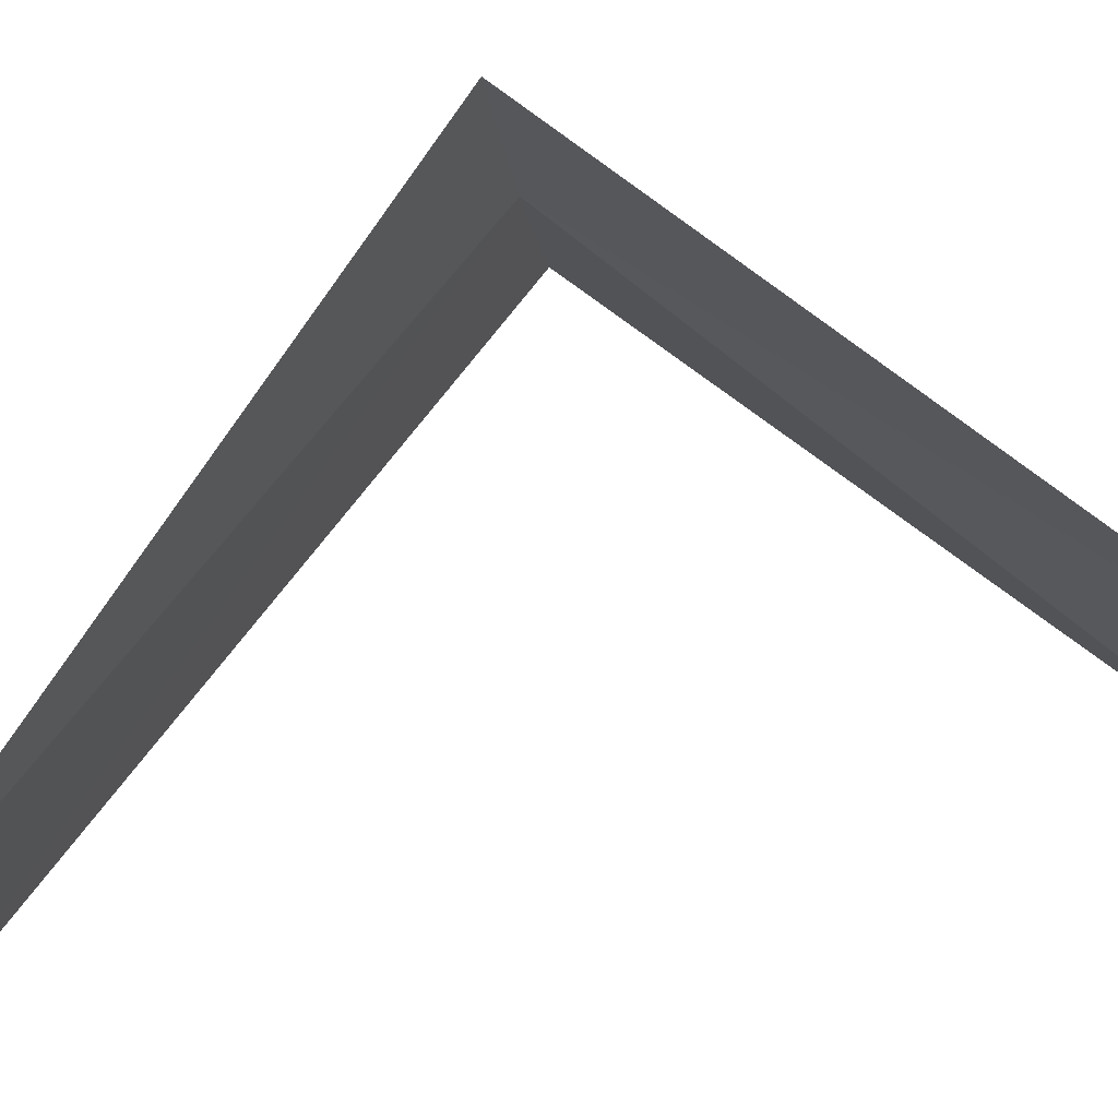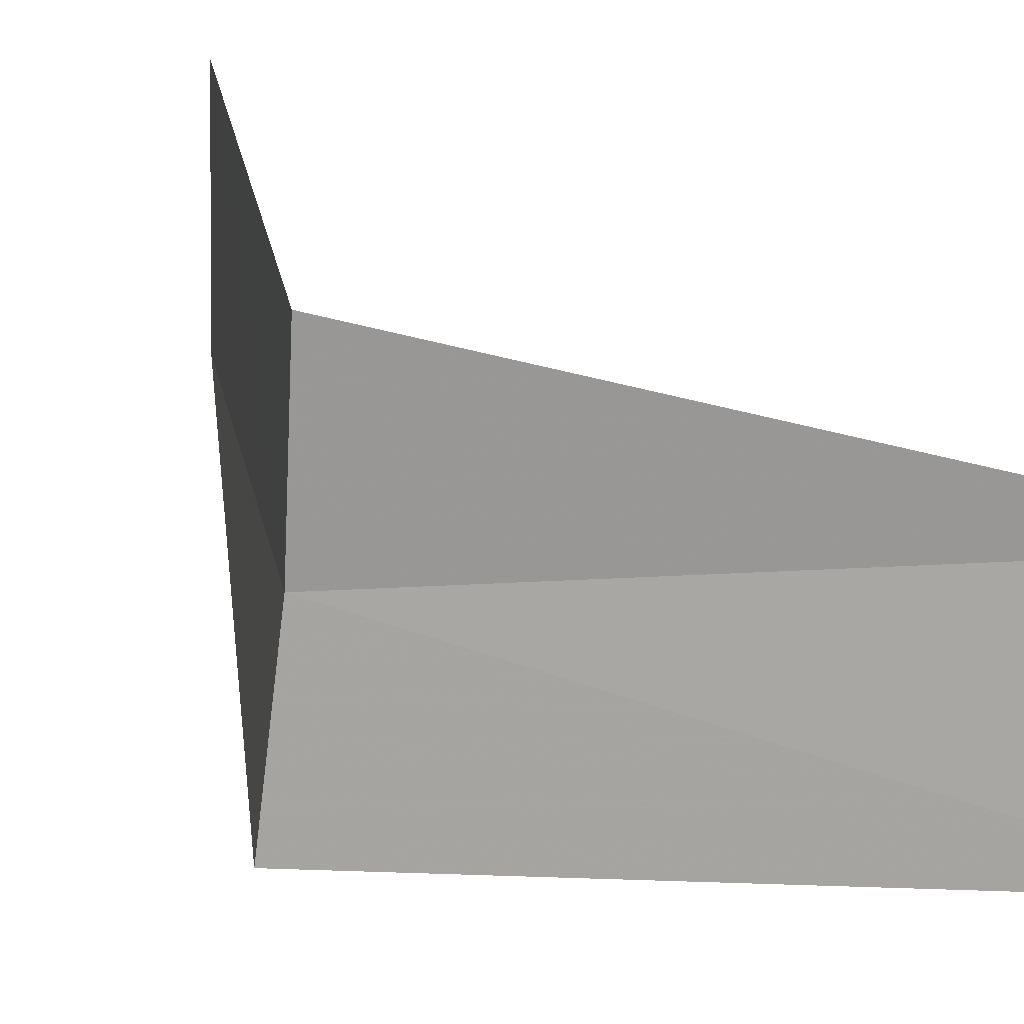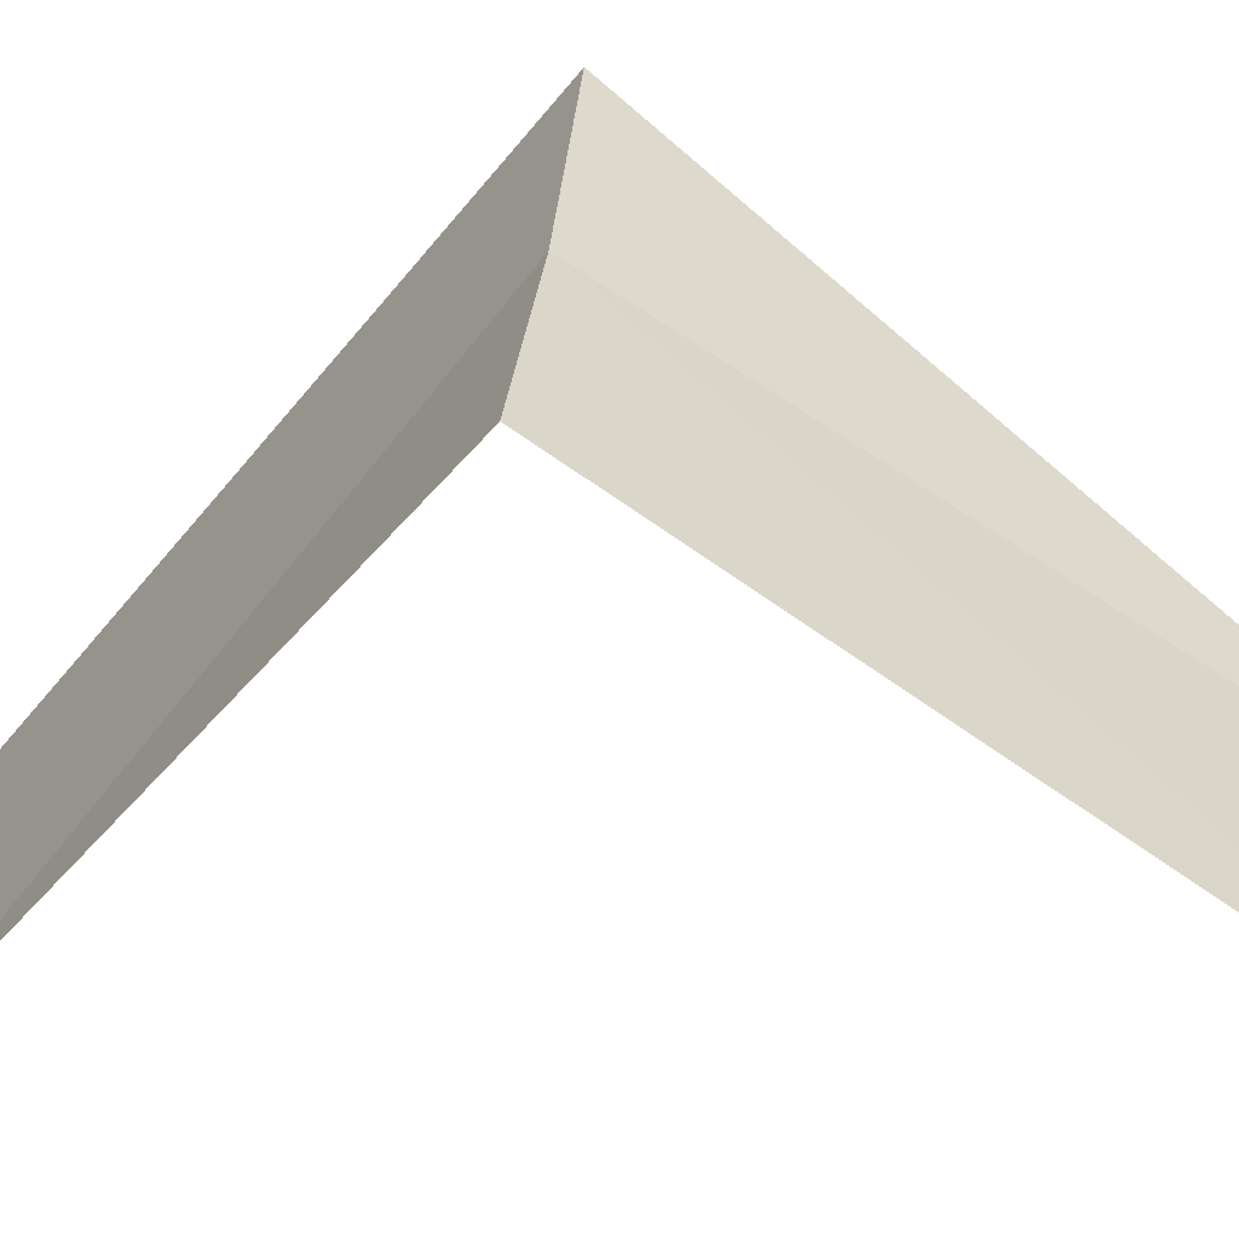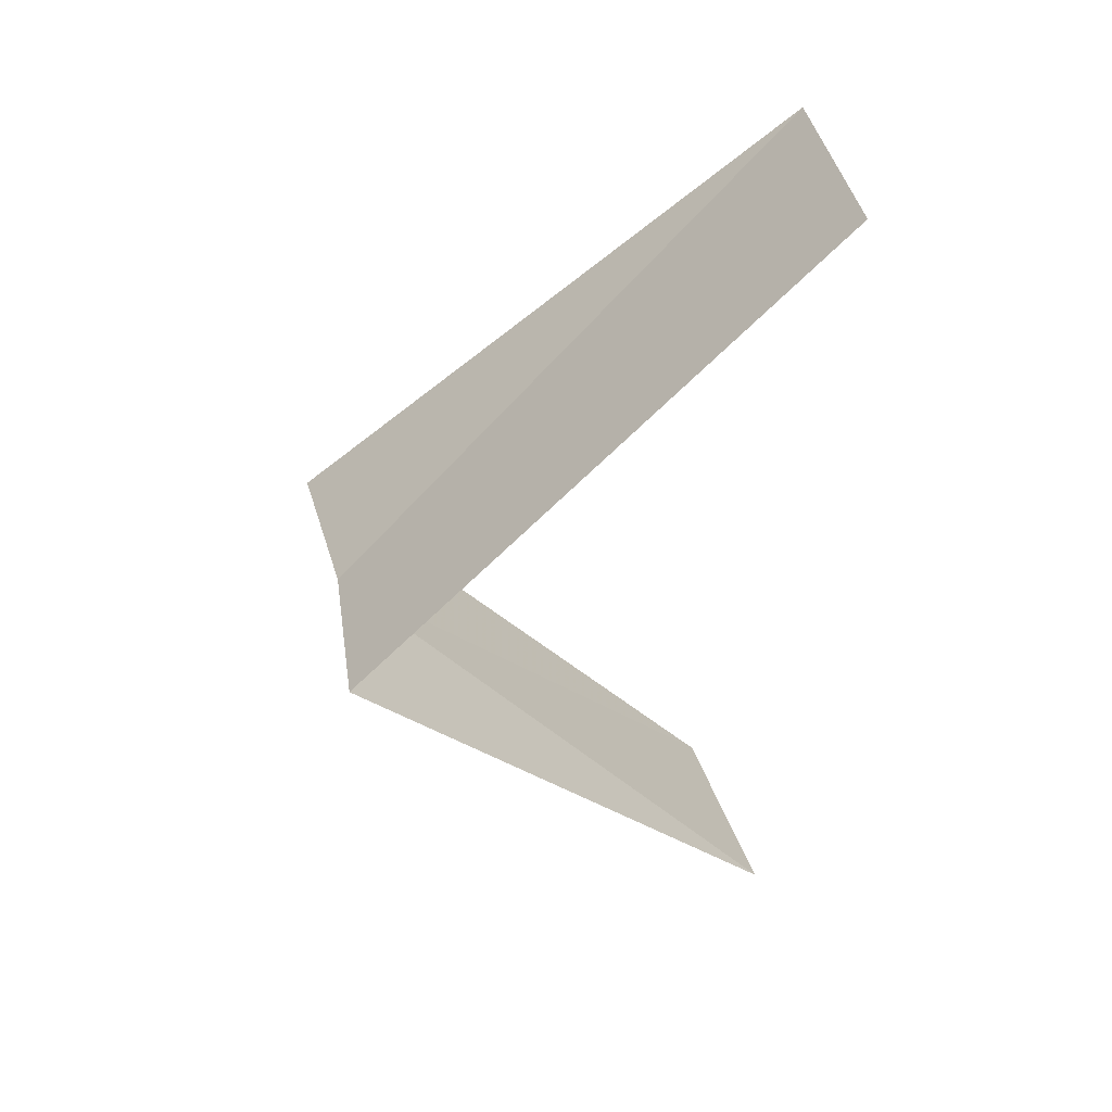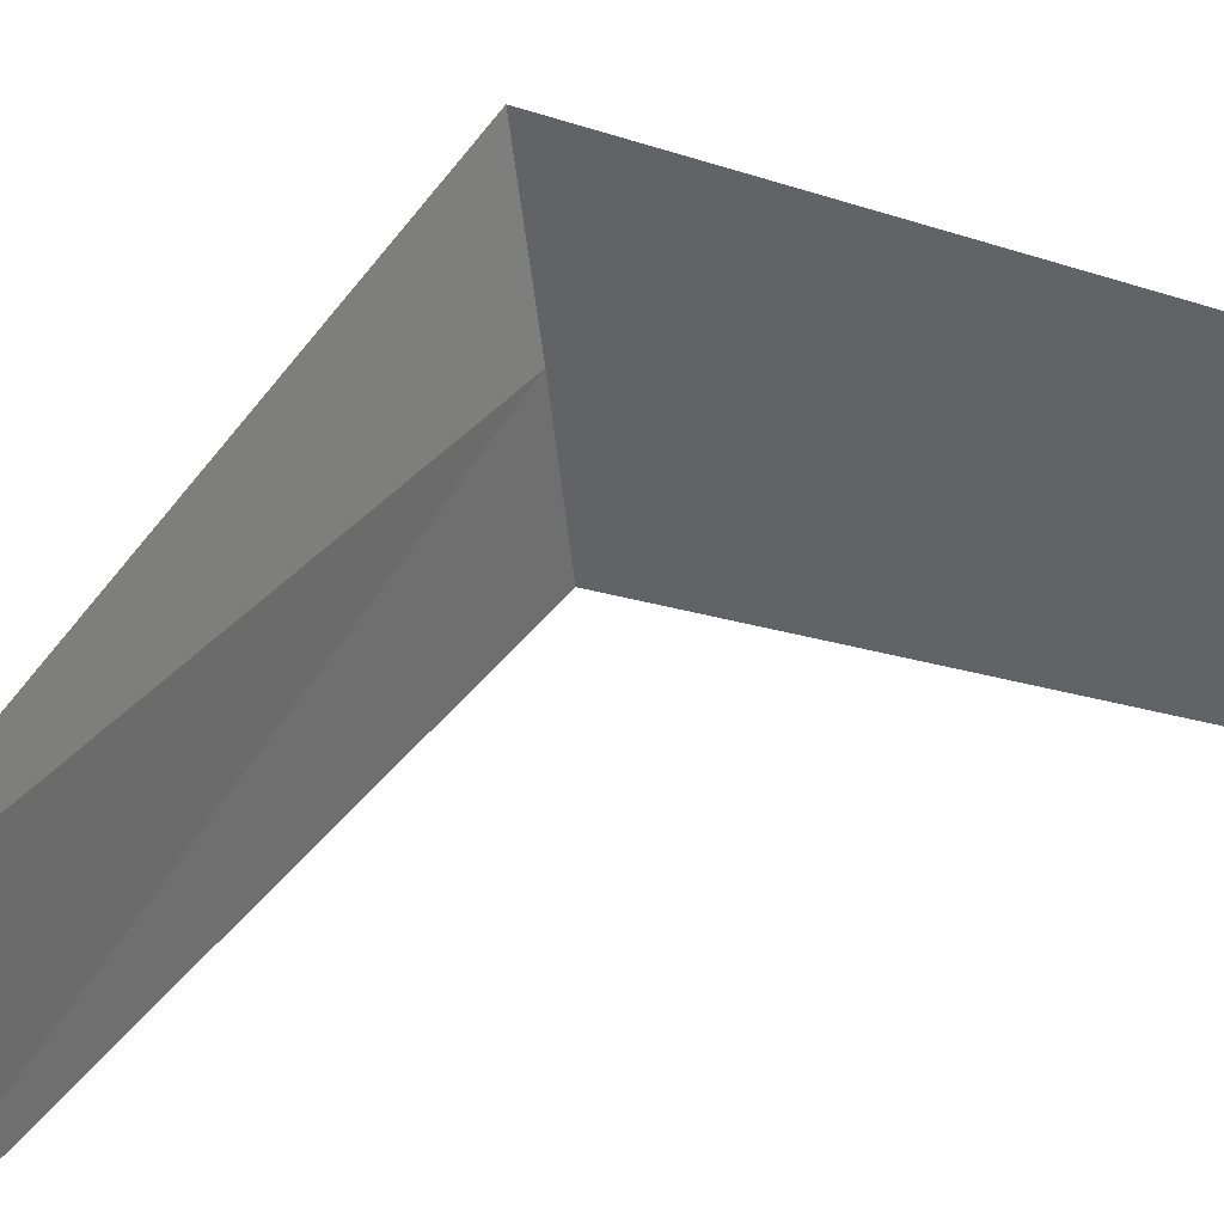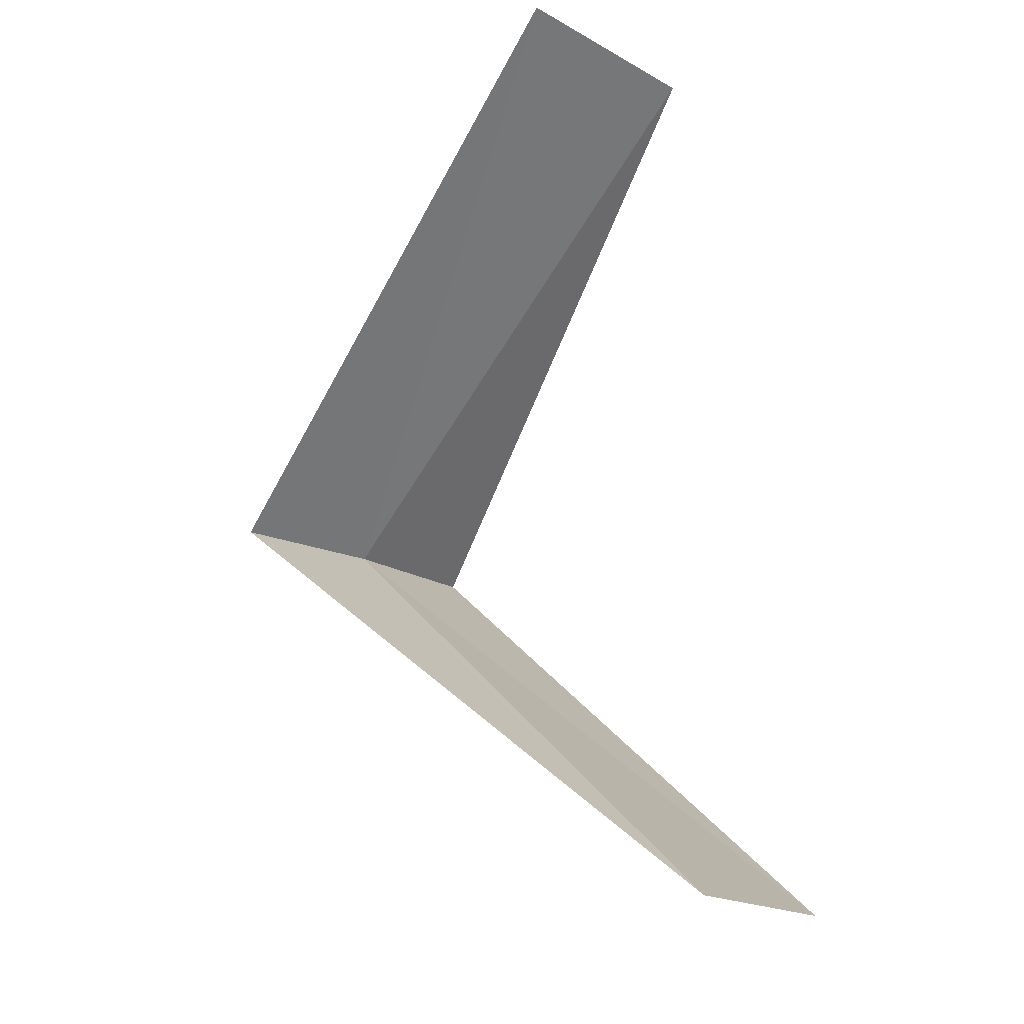
<metadata>
{"format":"obj","ext":"obj","renderer":"f3d","projection":"perspective","resolution":1024,"background":"white","views":[{"elev":76.1,"azim":-96.0,"up":"+Y"},{"elev":15.1,"azim":126.4,"up":"+Y"},{"elev":-55.5,"azim":99.0,"up":"+Y"},{"elev":31.1,"azim":168.1,"up":"+Z"},{"elev":39.3,"azim":-99.8,"up":"+Y"},{"elev":-23.1,"azim":-140.9,"up":"+Z"}]}
</metadata>
<code>
v -3 0 12
v -4 0 11
v -3.968 -0.5013 11.04
v -2.976 0.376 11.96
v -2.976 -0.376 12.04
v -3.968 0.5013 12.96
v -4 0 13
f 1 2 3
f 1 4 2
f 1 3 5
f 1 6 4
f 1 7 6
f 1 5 7

</code>
